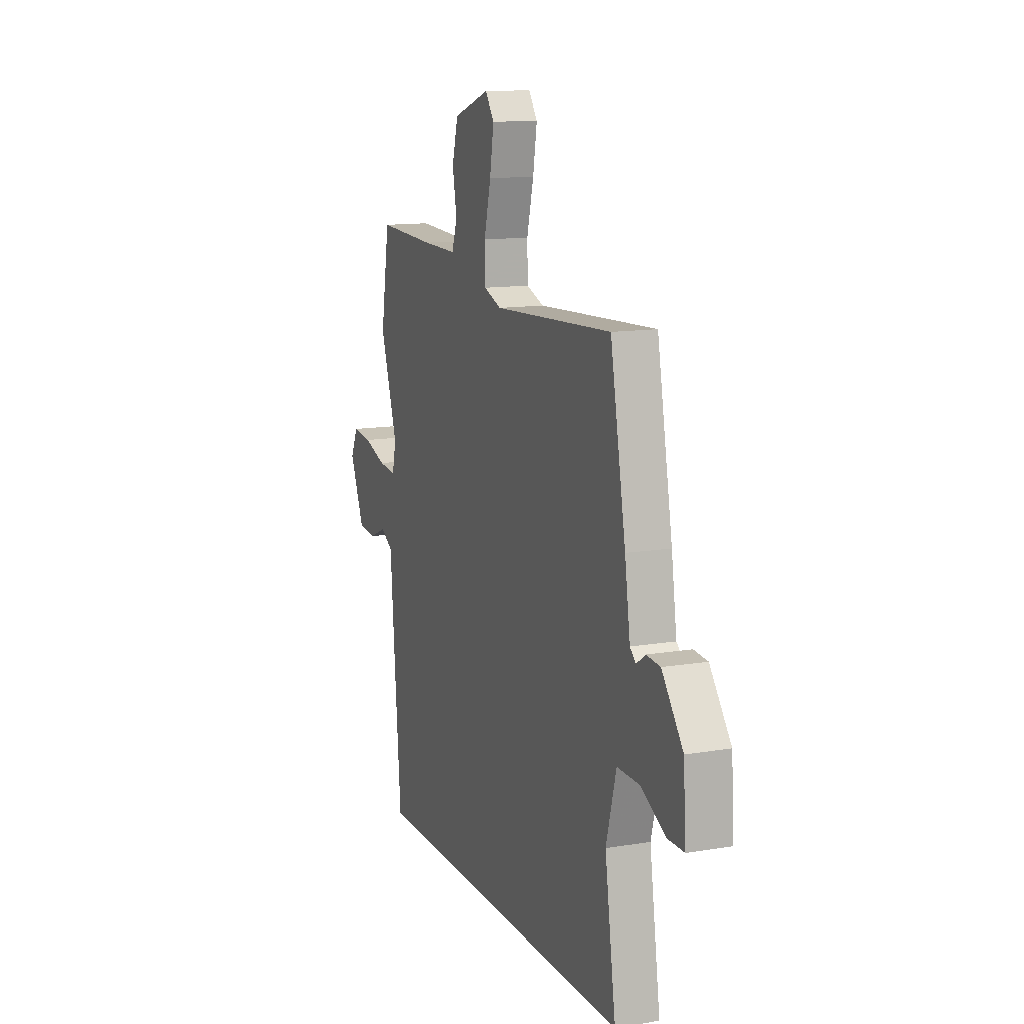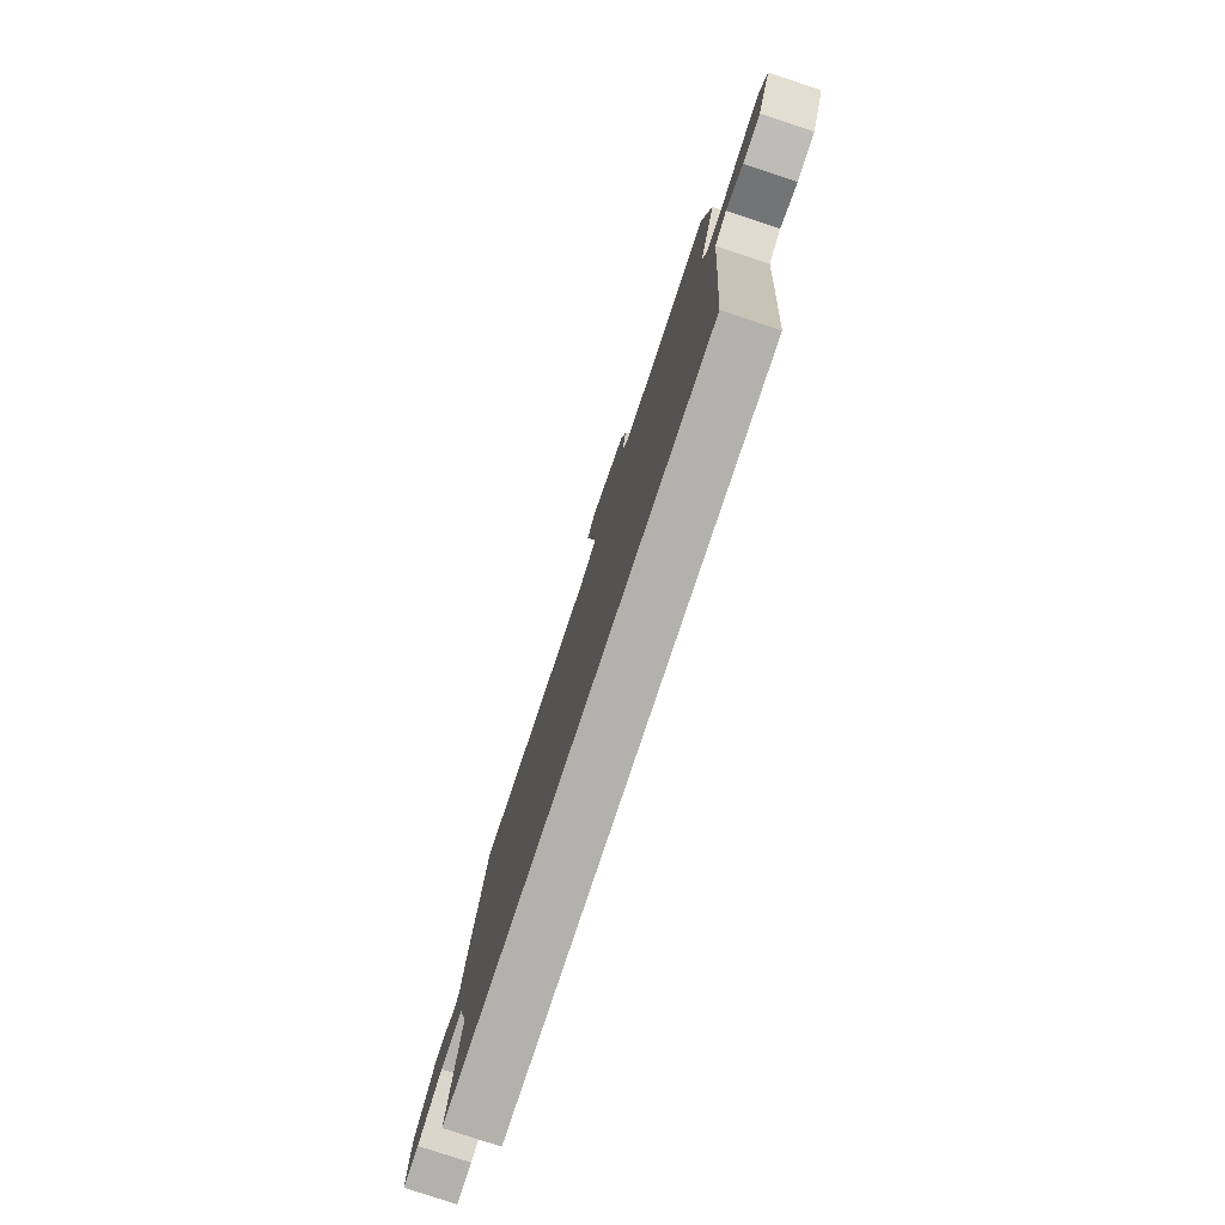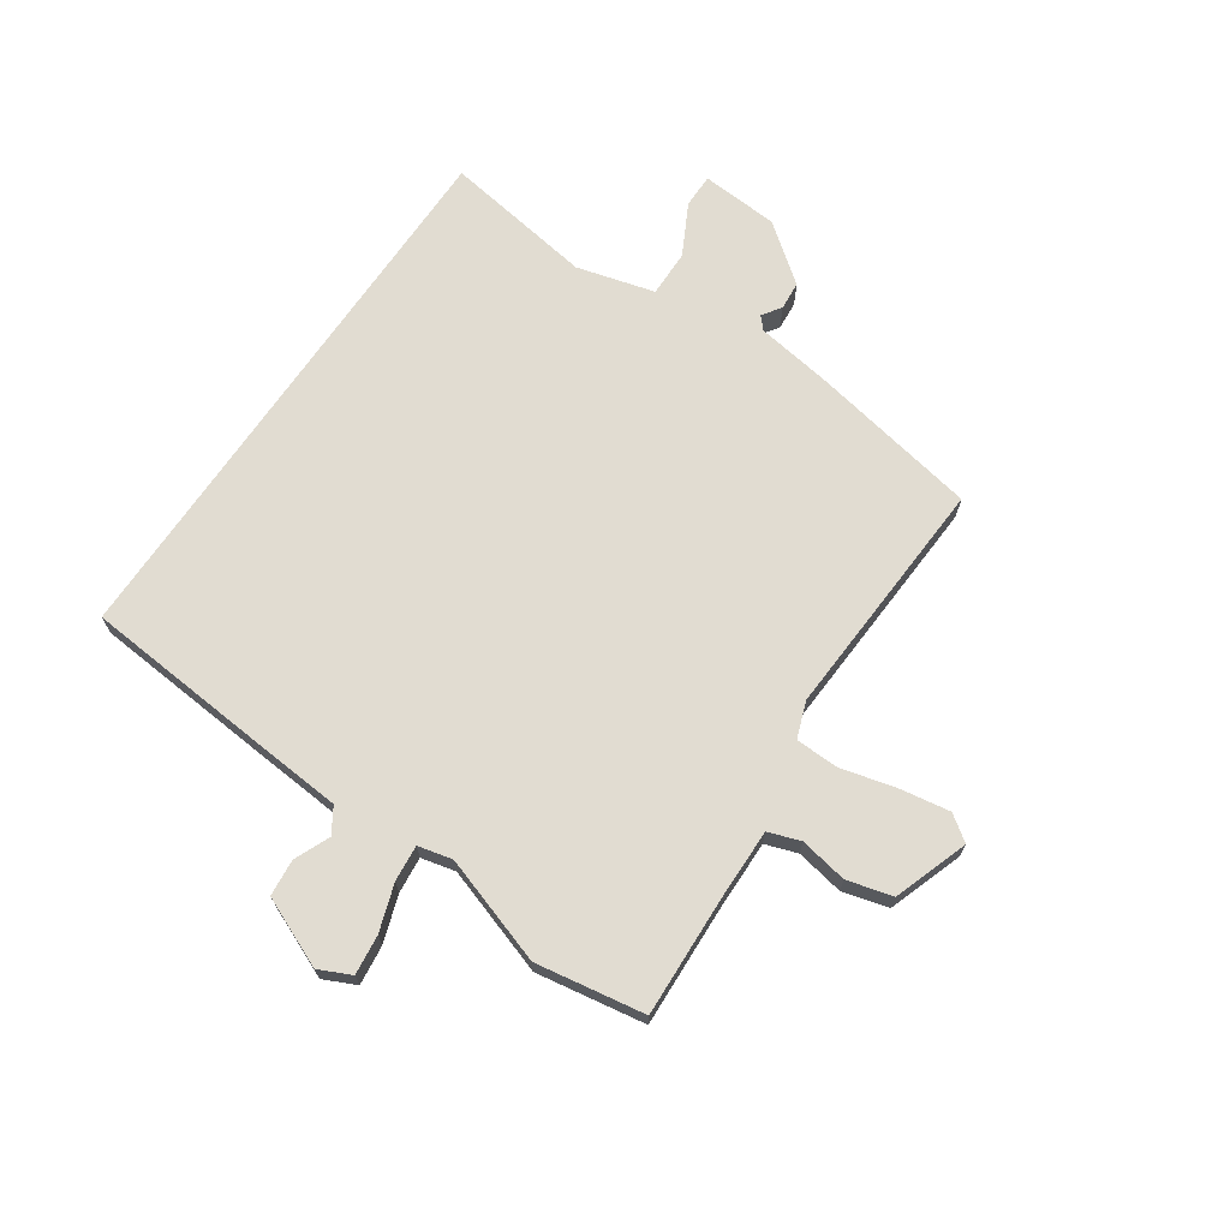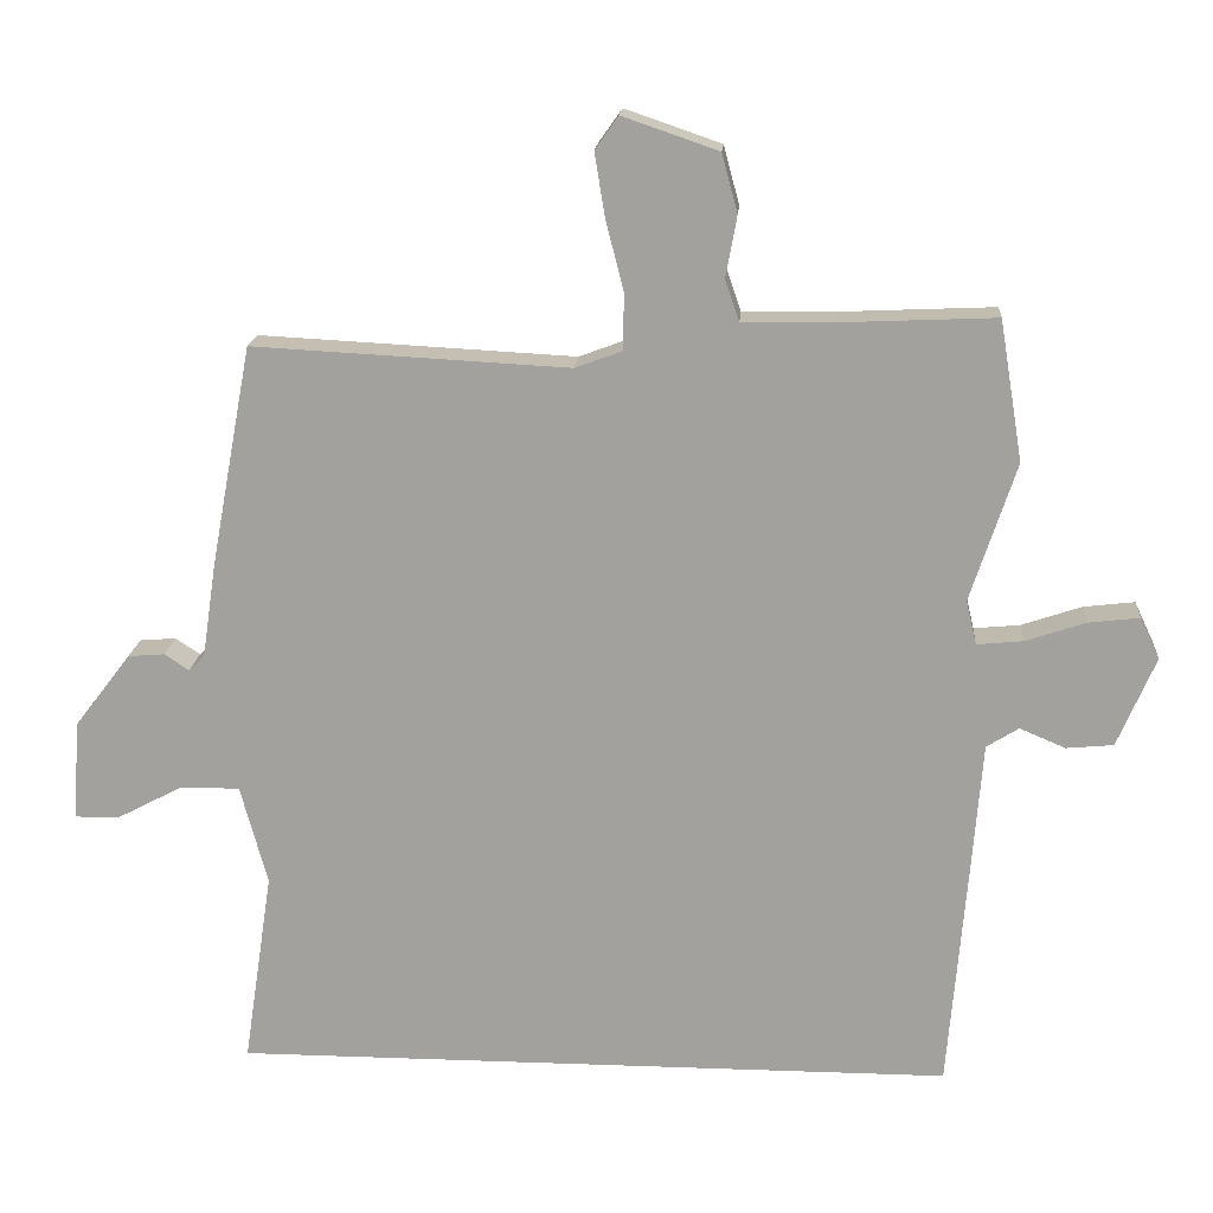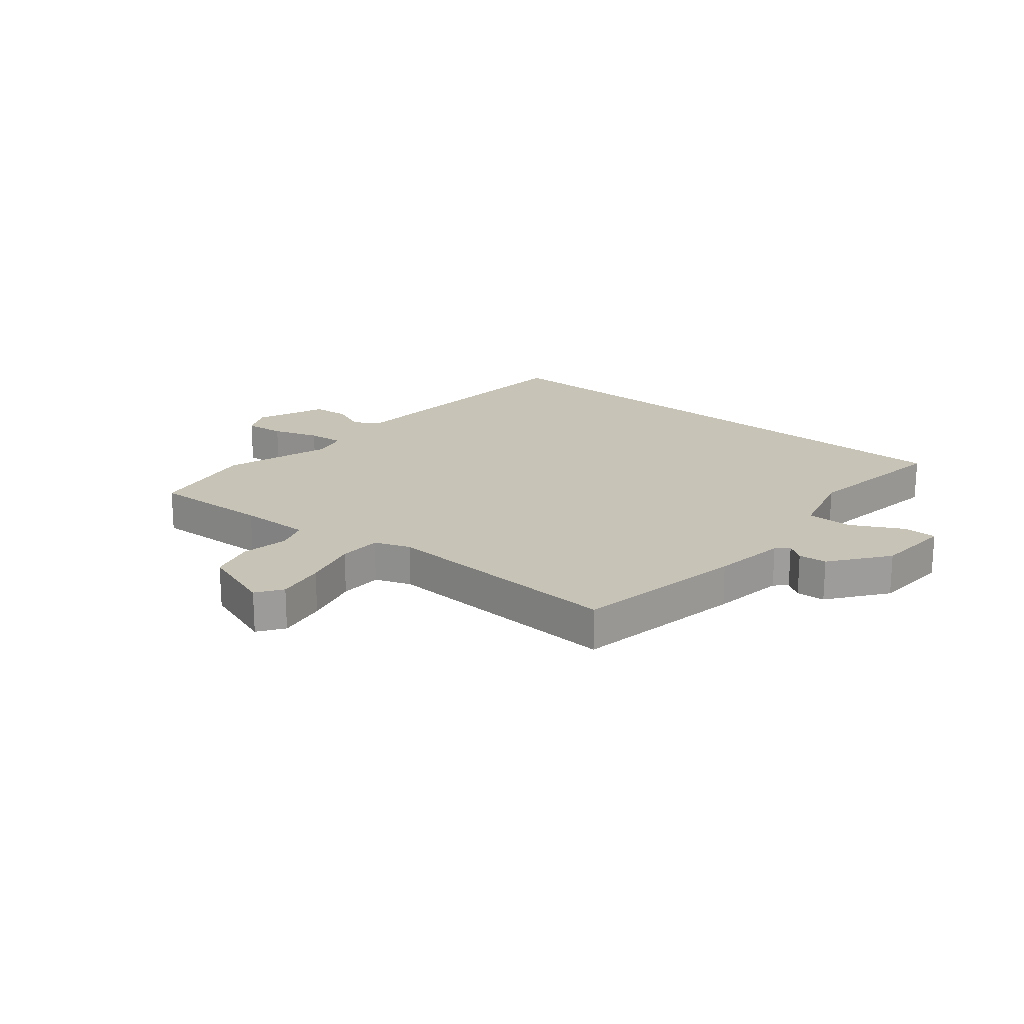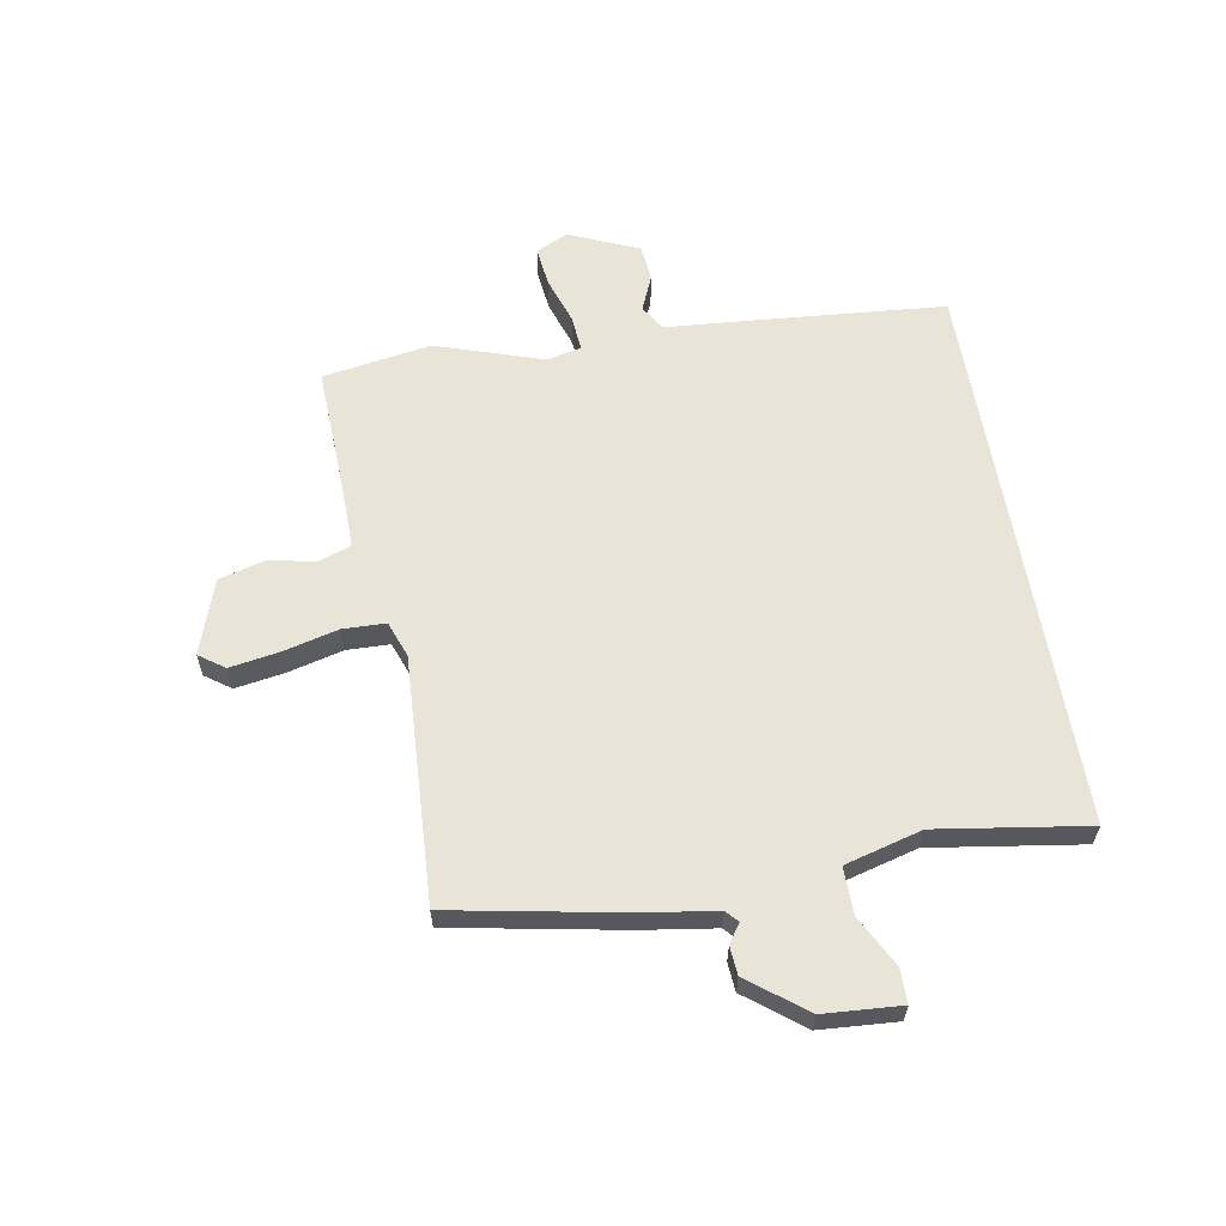
<metadata>
{"format":"obj","ext":"obj","renderer":"f3d","projection":"perspective","resolution":1024,"background":"white","views":[{"elev":12.8,"azim":68.8,"up":"+Z"},{"elev":-79.1,"azim":-108.4,"up":"+Z"},{"elev":69.2,"azim":-55.7,"up":"+Y"},{"elev":17.1,"azim":-175.8,"up":"+Z"},{"elev":19.8,"azim":39.5,"up":"+Y"},{"elev":61.3,"azim":80.2,"up":"+Y"}]}
</metadata>
<code>
v -0.455 0.07 -0.5
v -0.481 0.07 -0.187
v -0.494 0.07 -0.022
v -0.537 0.07 0.005
v -0.598 0.07 -0.021
v -0.661 0.07 -0.015
v -0.712 0.07 0.105
v -0.686 0.07 0.16
v -0.618 0.07 0.152
v -0.538 0.07 0.125
v -0.476 0.07 0.119
v -0.462 0.07 0.178
v -0.523 0.07 0.363
v -0.492 0.07 0.55
v -0.286 0.07 0.541
v -0.163 0.07 0.539
v -0.144 0.07 0.594
v -0.159 0.07 0.676
v -0.138 0.07 0.754
v -0.01 0.07 0.798
v 0.021 0.07 0.754
v 0.007 0.07 0.669
v -0.017 0.07 0.574
v -0.015 0.07 0.5
v 0.047 0.07 0.477
v 0.468 0.07 0.499
v 0.523 0.07 0.204
v 0.542 0.07 0.077
v 0.563 0.07 0.058
v 0.595 0.07 0.08
v 0.644 0.07 0.076
v 0.719 0.07 -0.022
v 0.728 0.07 -0.155
v 0.67 0.07 -0.155
v 0.582 0.07 -0.109
v 0.502 0.07 -0.108
v 0.466 0.07 -0.241
v 0.505 0.07 -0.5
v -0.455 0 -0.5
v -0.481 0 -0.187
v -0.494 0 -0.022
v -0.537 0 0.005
v -0.598 0 -0.021
v -0.661 0 -0.015
v -0.712 0 0.105
v -0.686 0 0.16
v -0.618 0 0.152
v -0.538 0 0.125
v -0.476 0 0.119
v -0.462 0 0.178
v -0.523 0 0.363
v -0.492 0 0.55
v -0.286 0 0.541
v -0.163 0 0.539
v -0.144 0 0.594
v -0.159 0 0.676
v -0.138 0 0.754
v -0.01 0 0.798
v 0.021 0 0.754
v 0.007 0 0.669
v -0.017 0 0.574
v -0.015 0 0.5
v 0.047 0 0.477
v 0.468 0 0.499
v 0.523 0 0.204
v 0.542 0 0.077
v 0.563 0 0.058
v 0.595 0 0.08
v 0.644 0 0.076
v 0.719 0 -0.022
v 0.728 0 -0.155
v 0.67 0 -0.155
v 0.582 0 -0.109
v 0.502 0 -0.108
v 0.466 0 -0.241
v 0.505 0 -0.5
f 1 2 3
f 38 1 3
f 37 38 3
f 36 37 3 4
f 35 36 4
f 33 34 35
f 32 33 35
f 31 32 35
f 30 31 35
f 29 30 35
f 28 29 35 4
f 27 28 4
f 26 27 4
f 25 26 4
f 24 25 4 5
f 23 24 5
f 21 22 23
f 20 21 23
f 19 20 23
f 18 19 23
f 17 18 23
f 16 17 23
f 12 13 14 15
f 11 12 15 16
f 8 9 10
f 7 8 10
f 6 7 10
f 5 6 10
f 5 10 11
f 23 5 11
f 11 16 23
f 41 40 39
f 41 39 76
f 41 76 75
f 42 41 75 74
f 42 74 73
f 73 72 71
f 73 71 70
f 73 70 69
f 73 69 68
f 73 68 67
f 42 73 67 66
f 42 66 65
f 42 65 64
f 42 64 63
f 43 42 63 62
f 43 62 61
f 61 60 59
f 61 59 58
f 61 58 57
f 61 57 56
f 61 56 55
f 61 55 54
f 53 52 51 50
f 54 53 50 49
f 48 47 46
f 48 46 45
f 48 45 44
f 48 44 43
f 49 48 43
f 49 43 61
f 61 54 49
f 1 39 40 2
f 2 40 41 3
f 3 41 42 4
f 4 42 43 5
f 5 43 44 6
f 6 44 45 7
f 7 45 46 8
f 8 46 47 9
f 9 47 48 10
f 10 48 49 11
f 11 49 50 12
f 12 50 51 13
f 13 51 52 14
f 14 52 53 15
f 15 53 54 16
f 16 54 55 17
f 17 55 56 18
f 18 56 57 19
f 19 57 58 20
f 20 58 59 21
f 21 59 60 22
f 22 60 61 23
f 23 61 62 24
f 24 62 63 25
f 25 63 64 26
f 26 64 65 27
f 27 65 66 28
f 28 66 67 29
f 29 67 68 30
f 30 68 69 31
f 31 69 70 32
f 32 70 71 33
f 33 71 72 34
f 34 72 73 35
f 35 73 74 36
f 36 74 75 37
f 37 75 76 38
f 38 76 39 1

</code>
